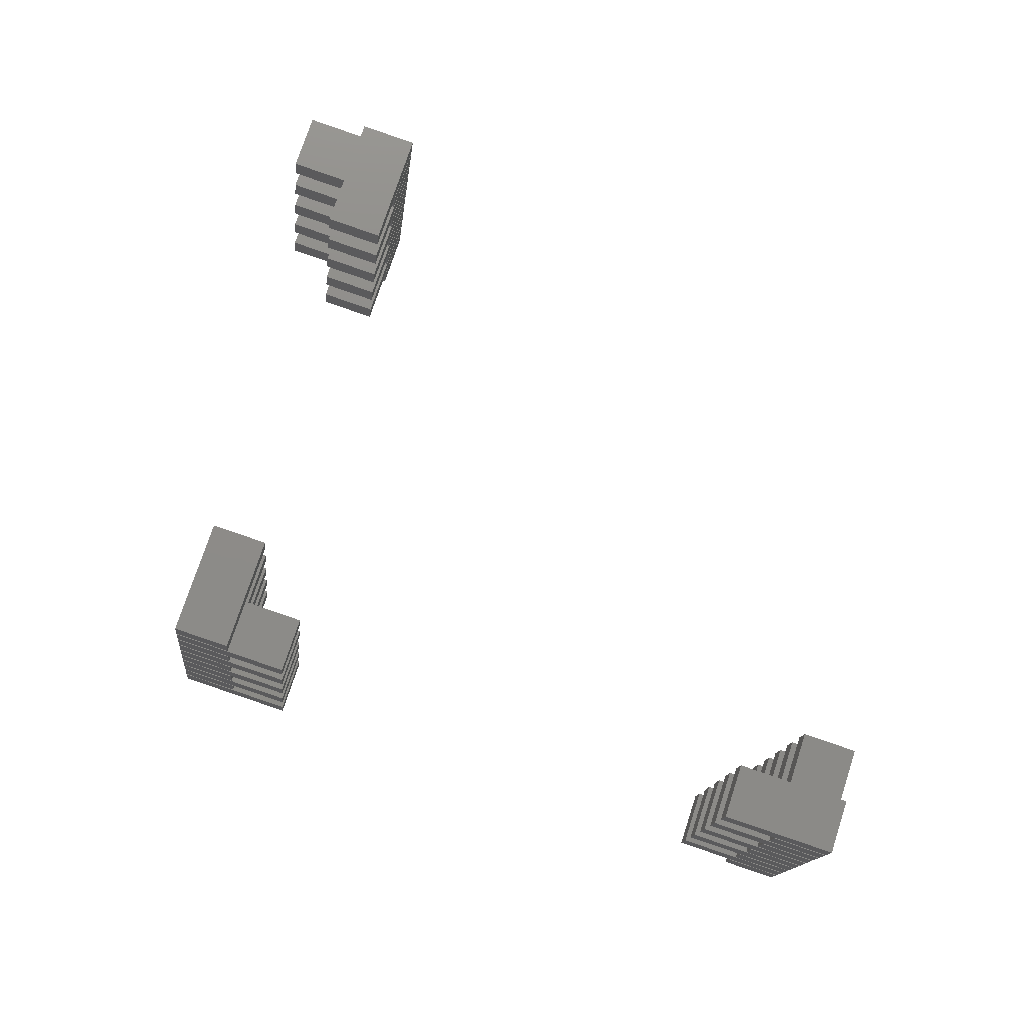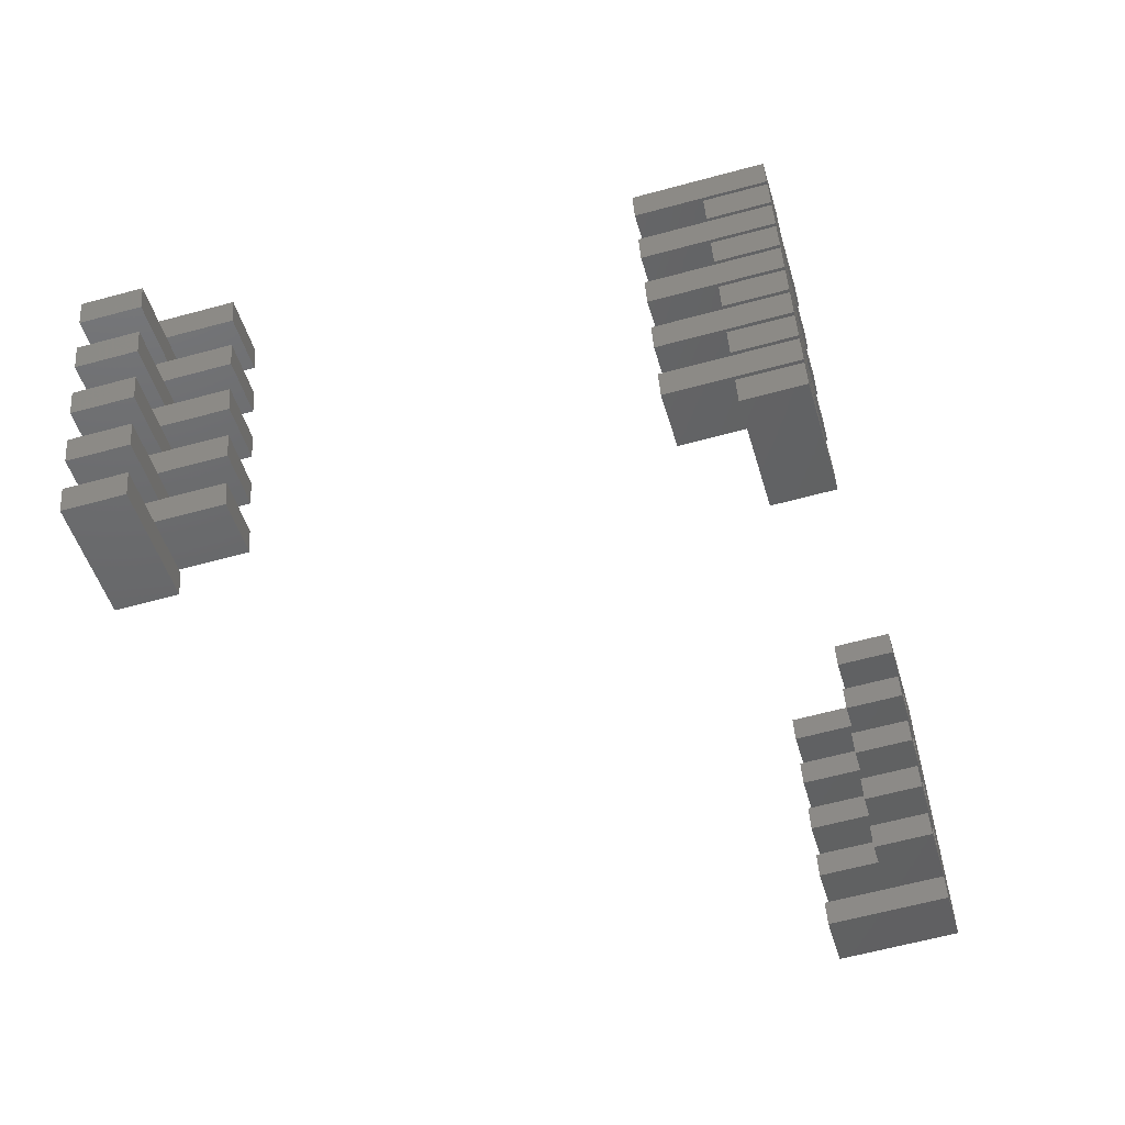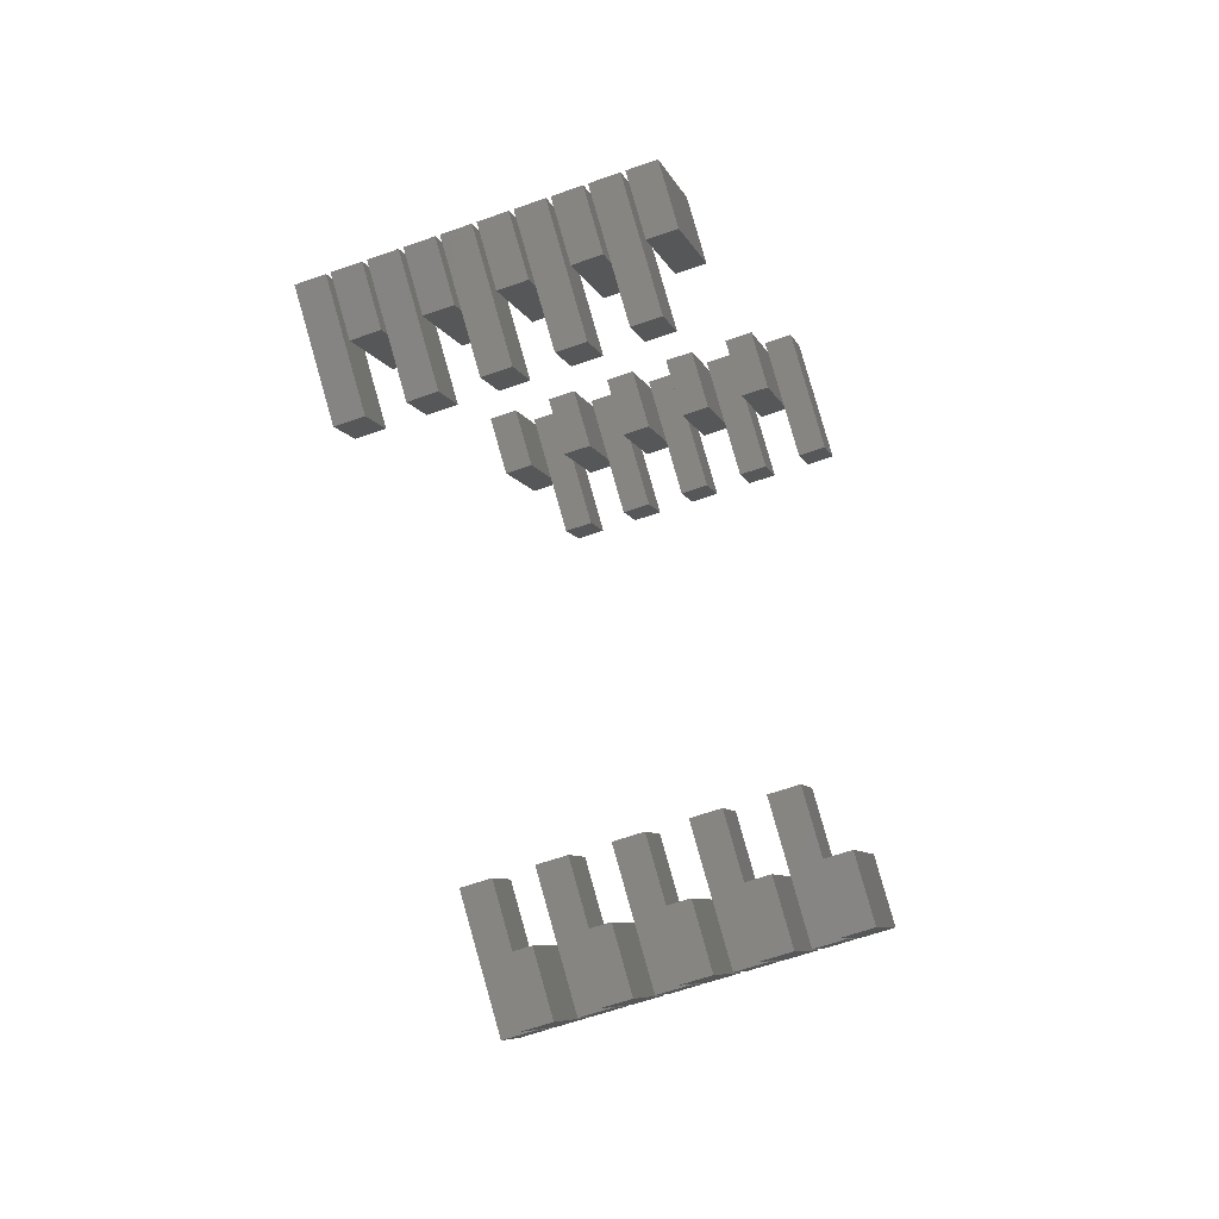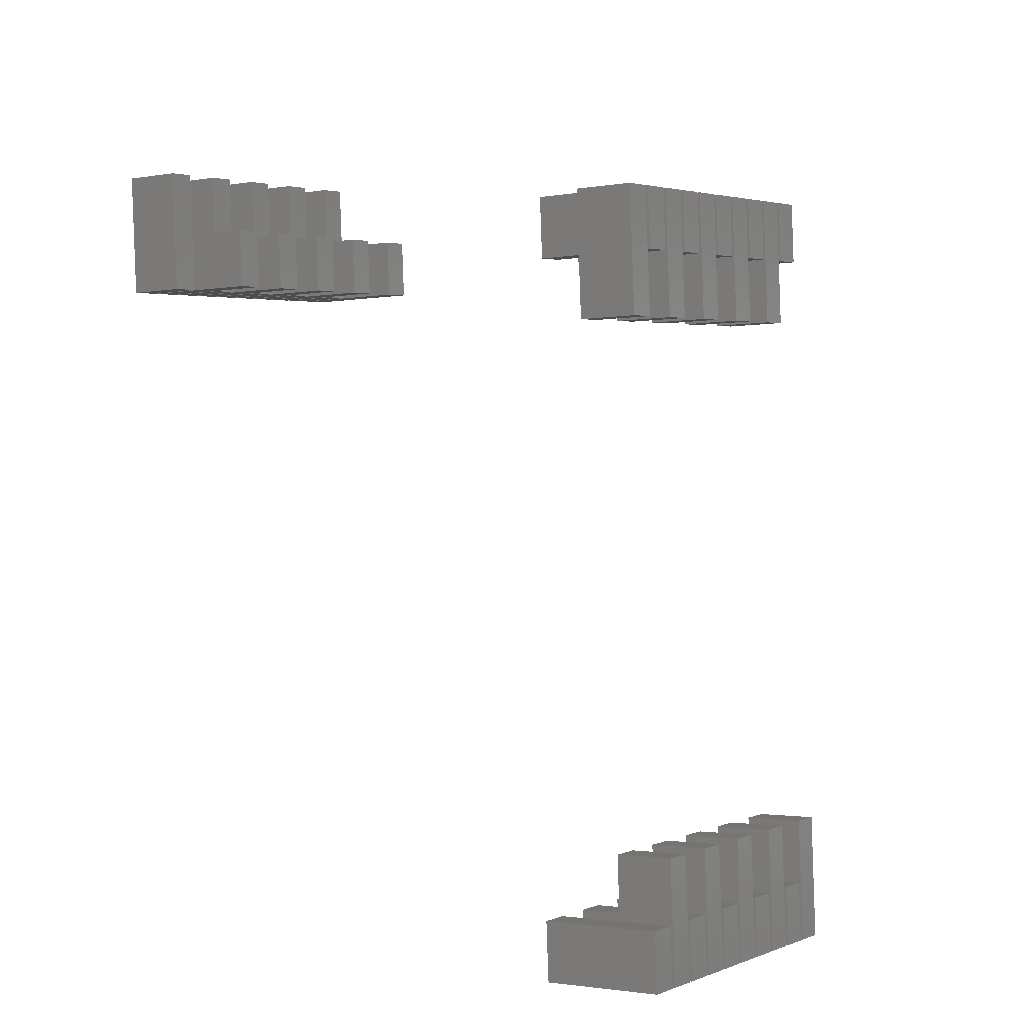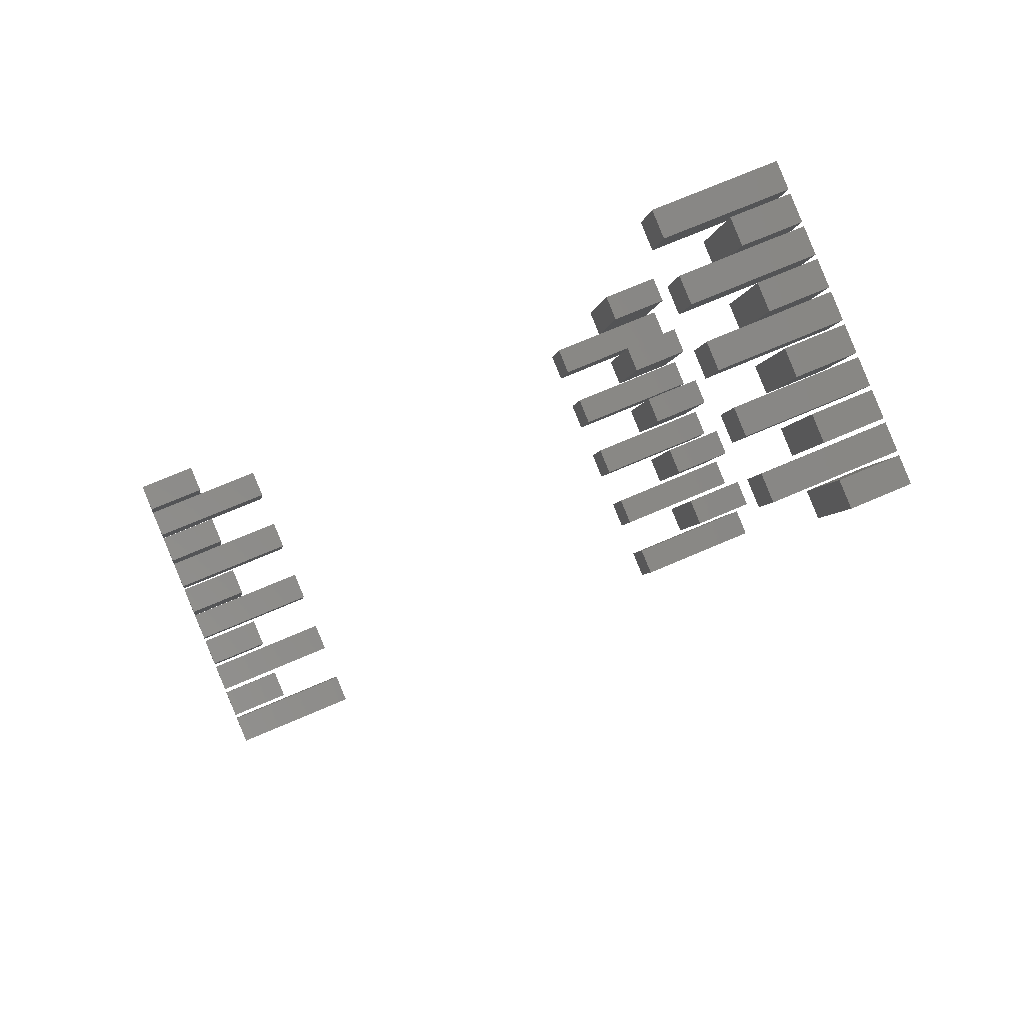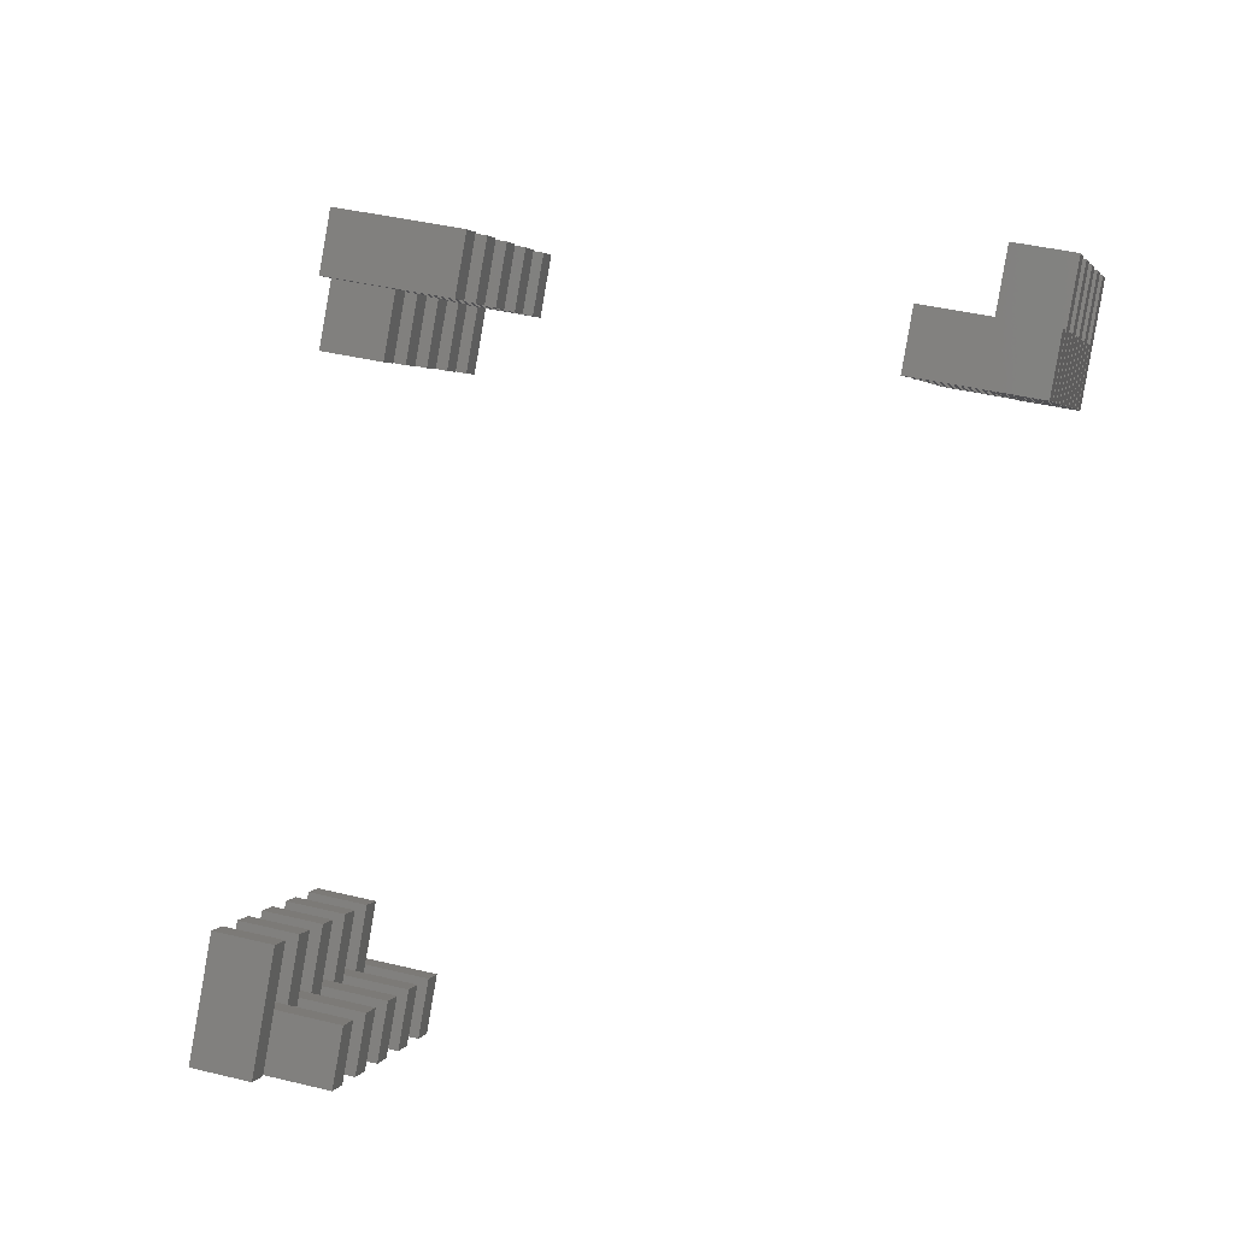
<metadata>
{"format":"stl","ext":"stl","renderer":"f3d","projection":"perspective","resolution":1024,"background":"white","views":[{"elev":6.0,"azim":-78.8,"up":"+Z"},{"elev":59.5,"azim":107.1,"up":"+Y"},{"elev":66.1,"azim":8.8,"up":"+Y"},{"elev":22.4,"azim":147.7,"up":"+Y"},{"elev":-73.9,"azim":134.4,"up":"+Y"},{"elev":-14.1,"azim":-55.0,"up":"+Y"}]}
</metadata>
<code>
# stl→obj: 240 verts, 360 faces
v 0.9919 -2.843 -6.858
v 0.7548 -3.835 -7.01
v 0.6018 -2.963 -6.707
v 1.145 -3.714 -7.16
v 1.788 -3.296 -5.153
v 1.398 -3.416 -5.003
v 1.551 -4.287 -5.306
v 1.941 -4.167 -5.456
v 0.6965 -3.853 -6.988
v 0.6912 -4.192 -6.014
v 0.3065 -3.973 -6.838
v 1.081 -4.072 -6.164
v 0.38 -2.05 -6.361
v -0.01006 -2.17 -6.211
v 0.3746 -2.389 -5.387
v 0.7647 -2.268 -5.537
v 0.09524 -3.12 -6.512
v -0.1419 -4.112 -6.665
v -0.2948 -3.241 -6.362
v 0.2482 -3.991 -6.815
v 0.8914 -3.573 -4.808
v 0.5013 -3.694 -4.658
v 0.6543 -4.565 -4.961
v 1.044 -4.444 -5.111
v -0.2001 -4.13 -6.643
v -0.2055 -4.47 -5.669
v -0.5902 -4.251 -6.493
v 0.1846 -4.349 -5.819
v -0.5167 -2.327 -6.016
v -0.9067 -2.448 -5.866
v -0.522 -2.666 -5.042
v -0.132 -2.546 -5.192
v -0.8014 -3.398 -6.167
v -1.038 -4.389 -6.32
v -1.191 -3.518 -6.017
v -0.6485 -4.269 -6.47
v -0.005278 -3.85 -4.463
v -0.3953 -3.971 -4.313
v -0.2424 -4.842 -4.615
v 0.1477 -4.722 -4.766
v -1.097 -4.407 -6.298
v -1.102 -4.747 -5.324
v -1.487 -4.528 -6.147
v -0.7121 -4.626 -5.474
v -1.413 -2.604 -5.671
v -1.803 -2.725 -5.521
v -1.419 -2.944 -4.697
v -1.029 -2.823 -4.847
v -1.698 -3.675 -5.822
v -1.935 -4.667 -5.975
v -2.088 -3.796 -5.672
v -1.545 -4.546 -6.125
v -0.9019 -4.128 -4.118
v -1.292 -4.248 -3.967
v -1.139 -5.12 -4.27
v -0.749 -4.999 -4.42
v -1.993 -4.685 -5.952
v -1.999 -5.024 -4.979
v -2.383 -4.805 -5.802
v -1.609 -4.904 -5.129
v -2.31 -2.882 -5.326
v -2.7 -3.002 -5.176
v -2.315 -3.221 -4.352
v -1.925 -3.1 -4.502
v -2.595 -3.952 -5.477
v -2.832 -4.944 -5.63
v -2.985 -4.073 -5.327
v -2.442 -4.824 -5.78
v -1.799 -4.405 -3.773
v -2.189 -4.526 -3.622
v -2.036 -5.397 -3.925
v -1.646 -5.276 -4.075
v -2.89 -4.962 -5.607
v -2.895 -5.302 -4.634
v -3.28 -5.083 -5.457
v -2.505 -5.181 -4.784
v -3.207 -3.159 -4.981
v -3.597 -3.28 -4.83
v -3.212 -3.499 -4.007
v -2.822 -3.378 -4.157
v -0.4228 7.189 -2.471
v -1.198 7.287 -3.144
v -0.8128 7.068 -2.321
v -0.8075 7.407 -3.294
v -0.1063 5.386 -3.098
v -0.4963 5.265 -2.947
v -0.881 5.484 -3.771
v -0.491 5.604 -3.921
v -1.256 7.269 -3.122
v -1.493 6.277 -3.275
v -1.646 7.148 -2.972
v -1.103 6.397 -3.425
v -0.4597 6.816 -1.417
v -0.8497 6.695 -1.267
v -0.6968 5.824 -1.57
v -0.3067 5.945 -1.72
v -1.319 6.911 -2.126
v -2.094 7.009 -2.799
v -1.709 6.791 -1.976
v -1.704 7.13 -2.949
v -1.003 5.108 -2.752
v -1.393 4.988 -2.602
v -1.778 5.206 -3.426
v -1.388 5.327 -3.576
v -2.152 6.991 -2.777
v -2.39 5.999 -2.93
v -2.542 6.871 -2.627
v -2 6.12 -3.08
v -1.356 6.539 -1.072
v -1.746 6.418 -0.9222
v -1.593 5.547 -1.225
v -1.203 5.667 -1.375
v -2.216 6.634 -1.781
v -2.991 6.732 -2.454
v -2.606 6.513 -1.63
v -2.601 6.853 -2.604
v -1.9 4.831 -2.407
v -2.29 4.71 -2.257
v -2.674 4.929 -3.081
v -2.284 5.05 -3.231
v -3.049 6.714 -2.432
v -3.286 5.722 -2.584
v -3.439 6.593 -2.282
v -2.896 5.843 -2.735
v -2.253 6.261 -0.7272
v -2.643 6.141 -0.577
v -2.49 5.269 -0.8799
v -2.1 5.39 -1.03
v -3.113 6.357 -1.435
v -3.887 6.455 -2.109
v -3.503 6.236 -1.285
v -3.497 6.575 -2.259
v -2.796 4.553 -2.062
v -3.186 4.433 -1.912
v -3.571 4.652 -2.736
v -3.181 4.772 -2.886
v -3.946 6.437 -2.087
v -4.183 5.445 -2.239
v -4.336 6.316 -1.936
v -3.793 5.565 -2.389
v -3.15 5.984 -0.382
v -3.54 5.863 -0.2319
v -3.387 4.992 -0.5348
v -2.997 5.113 -0.6849
v -4.009 6.079 -1.09
v -4.784 6.177 -1.764
v -4.399 5.959 -0.9403
v -4.394 6.298 -1.914
v -3.693 4.276 -1.717
v -4.083 4.155 -1.567
v -4.468 4.374 -2.391
v -4.078 4.495 -2.541
v -4.842 6.159 -1.741
v -5.079 5.167 -1.894
v -5.232 6.039 -1.591
v -4.689 5.288 -2.044
v -4.046 5.707 -0.03693
v -4.436 5.586 0.1132
v -4.283 4.715 -0.1897
v -3.893 4.835 -0.3398
v 3.048 4.43 4.331
v 3.043 4.091 5.304
v 2.658 4.31 4.481
v 3.433 4.212 5.154
v 2.732 6.233 4.957
v 2.342 6.113 5.108
v 2.726 5.894 5.931
v 3.117 6.015 5.781
v 2.985 4.073 5.327
v 2.442 4.824 5.78
v 2.595 3.952 5.477
v 2.832 4.944 5.63
v 2.189 4.526 3.622
v 1.799 4.405 3.773
v 1.646 5.276 4.075
v 2.036 5.397 3.925
v 2.152 4.153 4.676
v 2.146 3.814 5.65
v 1.762 4.032 4.826
v 2.536 3.934 5.499
v 1.835 5.956 5.303
v 1.445 5.835 5.453
v 1.83 5.617 6.276
v 2.22 5.737 6.126
v 2.088 3.796 5.672
v 1.545 4.546 6.125
v 1.698 3.675 5.822
v 1.935 4.667 5.975
v 1.292 4.248 3.967
v 0.9019 4.128 4.118
v 0.749 4.999 4.42
v 1.139 5.12 4.27
v 1.255 3.876 5.021
v 1.25 3.536 5.995
v 0.865 3.755 5.171
v 1.64 3.657 5.845
v 0.9385 5.679 5.648
v 0.5485 5.558 5.798
v 0.9332 5.339 6.621
v 1.323 5.46 6.471
v 1.191 3.518 6.017
v 0.6485 4.269 6.47
v 0.8014 3.398 6.167
v 1.038 4.389 6.32
v 0.3953 3.971 4.313
v 0.005278 3.85 4.463
v -0.1477 4.722 4.766
v 0.2424 4.842 4.615
v 0.3584 3.598 5.366
v 0.3531 3.259 6.34
v -0.03161 3.478 5.516
v 0.7431 3.379 6.19
v 0.0419 5.401 5.993
v -0.3481 5.281 6.143
v 0.03655 5.062 6.967
v 0.4266 5.183 6.816
v 0.2948 3.241 6.362
v -0.2482 3.991 6.815
v -0.09524 3.12 6.512
v 0.1419 4.112 6.665
v -0.5013 3.694 4.658
v -0.8914 3.573 4.808
v -1.044 4.444 5.111
v -0.6543 4.565 4.961
v -0.6018 2.963 6.707
v -1.145 3.714 7.16
v -0.9919 2.843 6.858
v -0.7548 3.835 7.01
v -1.398 3.416 5.003
v -1.788 3.296 5.153
v -1.941 4.167 5.456
v -1.551 4.287 5.306
v -0.5382 3.321 5.711
v -0.5436 2.981 6.685
v -0.9283 3.2 5.861
v -0.1535 3.102 6.535
v -0.8547 5.124 6.338
v -1.245 5.003 6.488
v -0.8601 4.785 7.312
v -0.47 4.905 7.162
f 1 2 3
f 1 4 2
f 5 6 7
f 5 7 8
f 5 3 6
f 5 1 3
f 8 7 2
f 8 2 4
f 7 3 2
f 7 6 3
f 8 4 1
f 8 1 5
f 9 10 11
f 9 12 10
f 13 14 15
f 13 15 16
f 13 11 14
f 13 9 11
f 16 15 10
f 16 10 12
f 15 11 10
f 15 14 11
f 16 12 9
f 16 9 13
f 17 18 19
f 17 20 18
f 21 22 23
f 21 23 24
f 21 19 22
f 21 17 19
f 24 23 18
f 24 18 20
f 23 19 18
f 23 22 19
f 24 20 17
f 24 17 21
f 25 26 27
f 25 28 26
f 29 30 31
f 29 31 32
f 29 27 30
f 29 25 27
f 32 31 26
f 32 26 28
f 31 27 26
f 31 30 27
f 32 28 25
f 32 25 29
f 33 34 35
f 33 36 34
f 37 38 39
f 37 39 40
f 37 35 38
f 37 33 35
f 40 39 34
f 40 34 36
f 39 35 34
f 39 38 35
f 40 36 33
f 40 33 37
f 41 42 43
f 41 44 42
f 45 46 47
f 45 47 48
f 45 43 46
f 45 41 43
f 48 47 42
f 48 42 44
f 47 43 42
f 47 46 43
f 48 44 41
f 48 41 45
f 49 50 51
f 49 52 50
f 53 54 55
f 53 55 56
f 53 51 54
f 53 49 51
f 56 55 50
f 56 50 52
f 55 51 50
f 55 54 51
f 56 52 49
f 56 49 53
f 57 58 59
f 57 60 58
f 61 62 63
f 61 63 64
f 61 59 62
f 61 57 59
f 64 63 58
f 64 58 60
f 63 59 58
f 63 62 59
f 64 60 57
f 64 57 61
f 65 66 67
f 65 68 66
f 69 70 71
f 69 71 72
f 69 67 70
f 69 65 67
f 72 71 66
f 72 66 68
f 71 67 66
f 71 70 67
f 72 68 65
f 72 65 69
f 73 74 75
f 73 76 74
f 77 78 79
f 77 79 80
f 77 75 78
f 77 73 75
f 80 79 74
f 80 74 76
f 79 75 74
f 79 78 75
f 80 76 73
f 80 73 77
f 81 82 83
f 81 84 82
f 85 86 87
f 85 87 88
f 85 83 86
f 85 81 83
f 88 87 82
f 88 82 84
f 87 83 82
f 87 86 83
f 88 84 81
f 88 81 85
f 89 90 91
f 89 92 90
f 93 94 95
f 93 95 96
f 93 91 94
f 93 89 91
f 96 95 90
f 96 90 92
f 95 91 90
f 95 94 91
f 96 92 89
f 96 89 93
f 97 98 99
f 97 100 98
f 101 102 103
f 101 103 104
f 101 99 102
f 101 97 99
f 104 103 98
f 104 98 100
f 103 99 98
f 103 102 99
f 104 100 97
f 104 97 101
f 105 106 107
f 105 108 106
f 109 110 111
f 109 111 112
f 109 107 110
f 109 105 107
f 112 111 106
f 112 106 108
f 111 107 106
f 111 110 107
f 112 108 105
f 112 105 109
f 113 114 115
f 113 116 114
f 117 118 119
f 117 119 120
f 117 115 118
f 117 113 115
f 120 119 114
f 120 114 116
f 119 115 114
f 119 118 115
f 120 116 113
f 120 113 117
f 121 122 123
f 121 124 122
f 125 126 127
f 125 127 128
f 125 123 126
f 125 121 123
f 128 127 122
f 128 122 124
f 127 123 122
f 127 126 123
f 128 124 121
f 128 121 125
f 129 130 131
f 129 132 130
f 133 134 135
f 133 135 136
f 133 131 134
f 133 129 131
f 136 135 130
f 136 130 132
f 135 131 130
f 135 134 131
f 136 132 129
f 136 129 133
f 137 138 139
f 137 140 138
f 141 142 143
f 141 143 144
f 141 139 142
f 141 137 139
f 144 143 138
f 144 138 140
f 143 139 138
f 143 142 139
f 144 140 137
f 144 137 141
f 145 146 147
f 145 148 146
f 149 150 151
f 149 151 152
f 149 147 150
f 149 145 147
f 152 151 146
f 152 146 148
f 151 147 146
f 151 150 147
f 152 148 145
f 152 145 149
f 153 154 155
f 153 156 154
f 157 158 159
f 157 159 160
f 157 155 158
f 157 153 155
f 160 159 154
f 160 154 156
f 159 155 154
f 159 158 155
f 160 156 153
f 160 153 157
f 161 162 163
f 161 164 162
f 165 166 167
f 165 167 168
f 165 163 166
f 165 161 163
f 168 167 162
f 168 162 164
f 167 163 162
f 167 166 163
f 168 164 161
f 168 161 165
f 169 170 171
f 169 172 170
f 173 174 175
f 173 175 176
f 173 171 174
f 173 169 171
f 176 175 170
f 176 170 172
f 175 171 170
f 175 174 171
f 176 172 169
f 176 169 173
f 177 178 179
f 177 180 178
f 181 182 183
f 181 183 184
f 181 179 182
f 181 177 179
f 184 183 178
f 184 178 180
f 183 179 178
f 183 182 179
f 184 180 177
f 184 177 181
f 185 186 187
f 185 188 186
f 189 190 191
f 189 191 192
f 189 187 190
f 189 185 187
f 192 191 186
f 192 186 188
f 191 187 186
f 191 190 187
f 192 188 185
f 192 185 189
f 193 194 195
f 193 196 194
f 197 198 199
f 197 199 200
f 197 195 198
f 197 193 195
f 200 199 194
f 200 194 196
f 199 195 194
f 199 198 195
f 200 196 193
f 200 193 197
f 201 202 203
f 201 204 202
f 205 206 207
f 205 207 208
f 205 203 206
f 205 201 203
f 208 207 202
f 208 202 204
f 207 203 202
f 207 206 203
f 208 204 201
f 208 201 205
f 209 210 211
f 209 212 210
f 213 214 215
f 213 215 216
f 213 211 214
f 213 209 211
f 216 215 210
f 216 210 212
f 215 211 210
f 215 214 211
f 216 212 209
f 216 209 213
f 217 218 219
f 217 220 218
f 221 222 223
f 221 223 224
f 221 219 222
f 221 217 219
f 224 223 218
f 224 218 220
f 223 219 218
f 223 222 219
f 224 220 217
f 224 217 221
f 225 226 227
f 225 228 226
f 229 230 231
f 229 231 232
f 229 227 230
f 229 225 227
f 232 231 226
f 232 226 228
f 231 227 226
f 231 230 227
f 232 228 225
f 232 225 229
f 233 234 235
f 233 236 234
f 237 238 239
f 237 239 240
f 237 235 238
f 237 233 235
f 240 239 234
f 240 234 236
f 239 235 234
f 239 238 235
f 240 236 233
f 240 233 237

</code>
